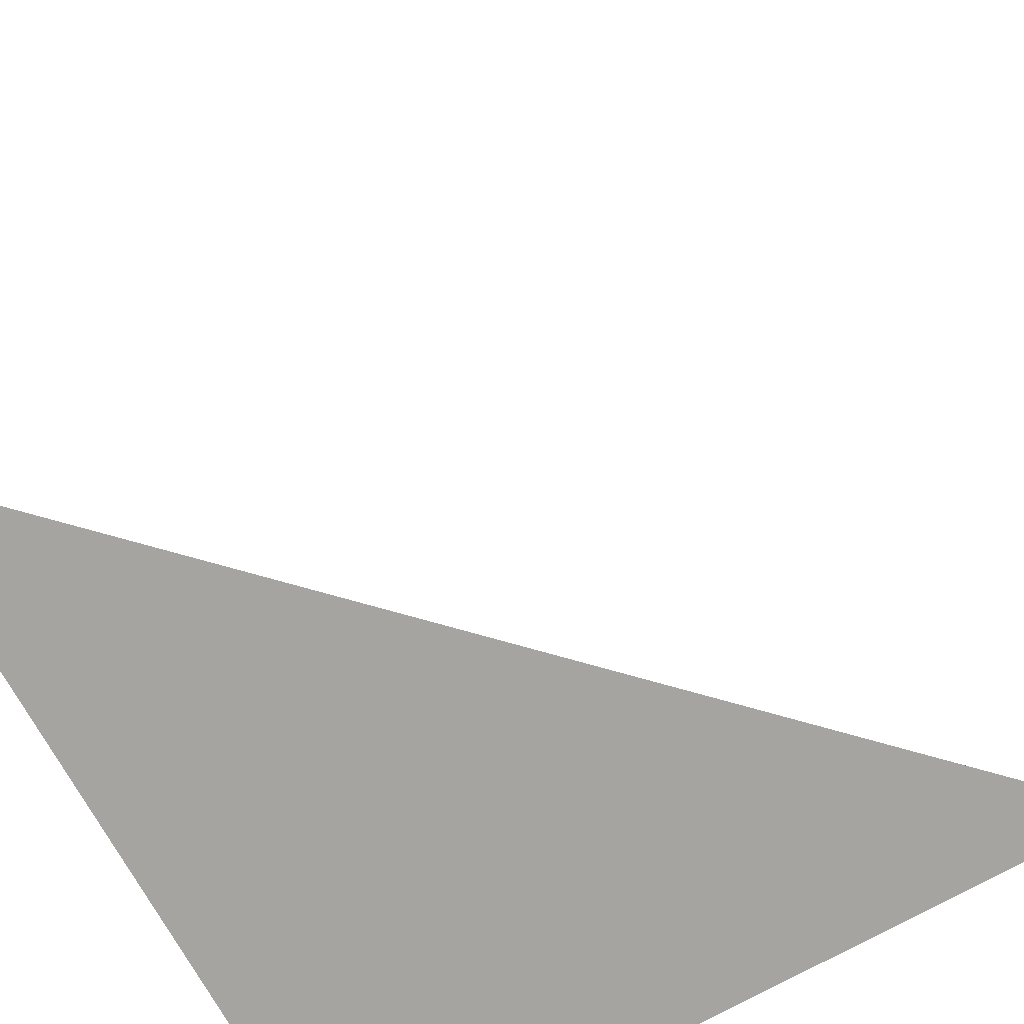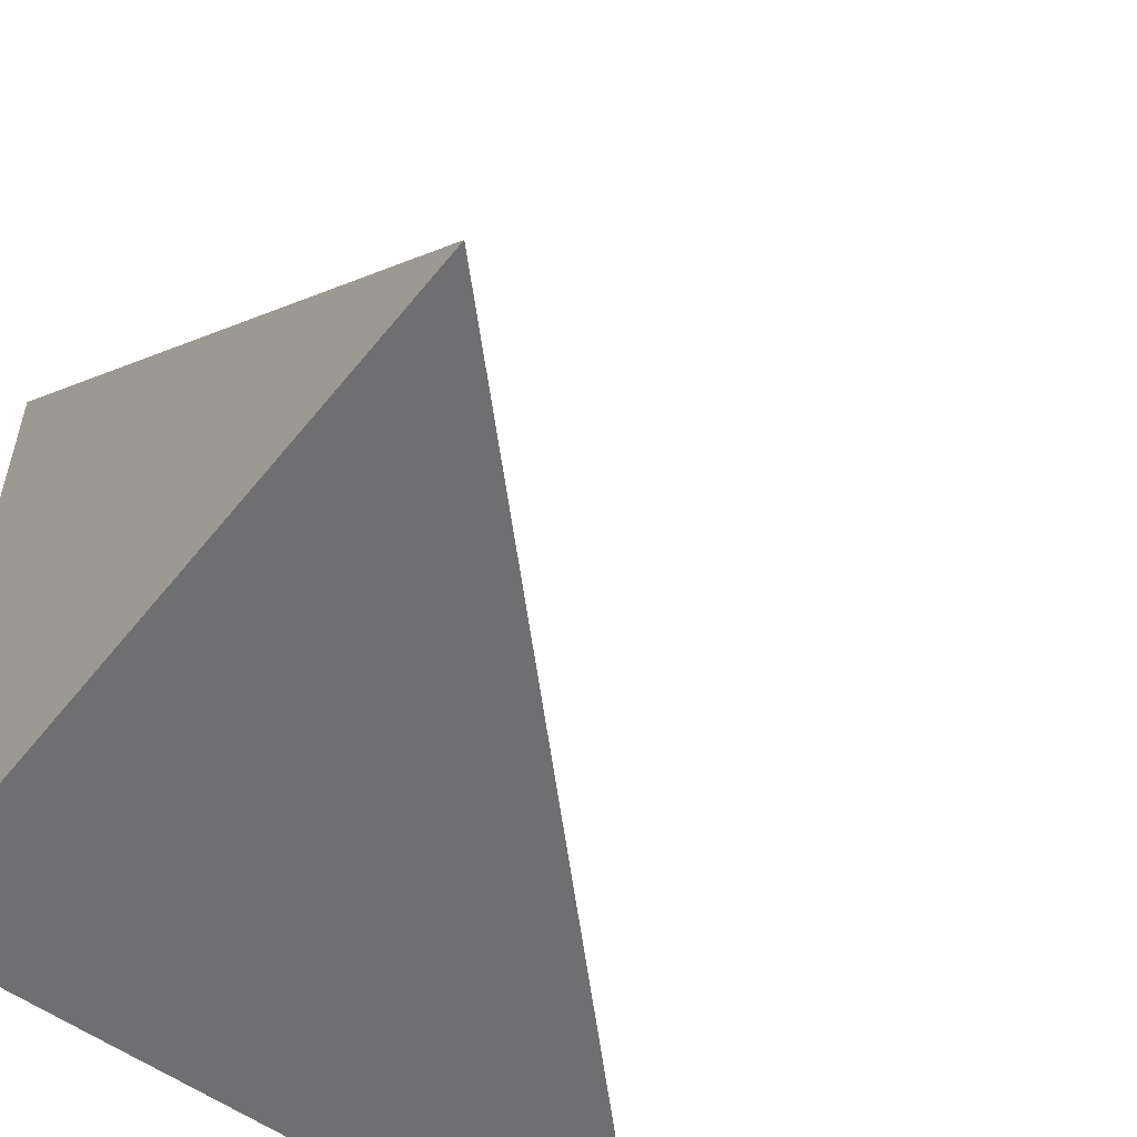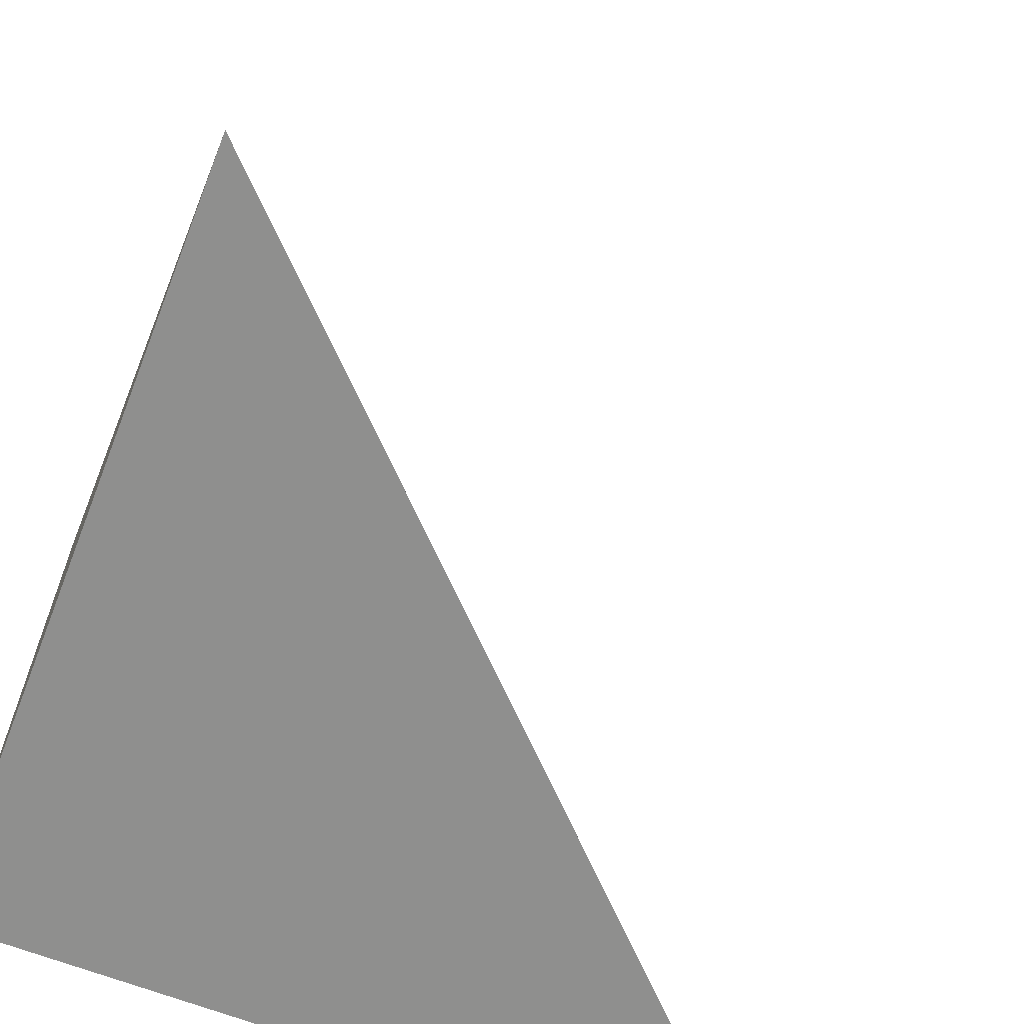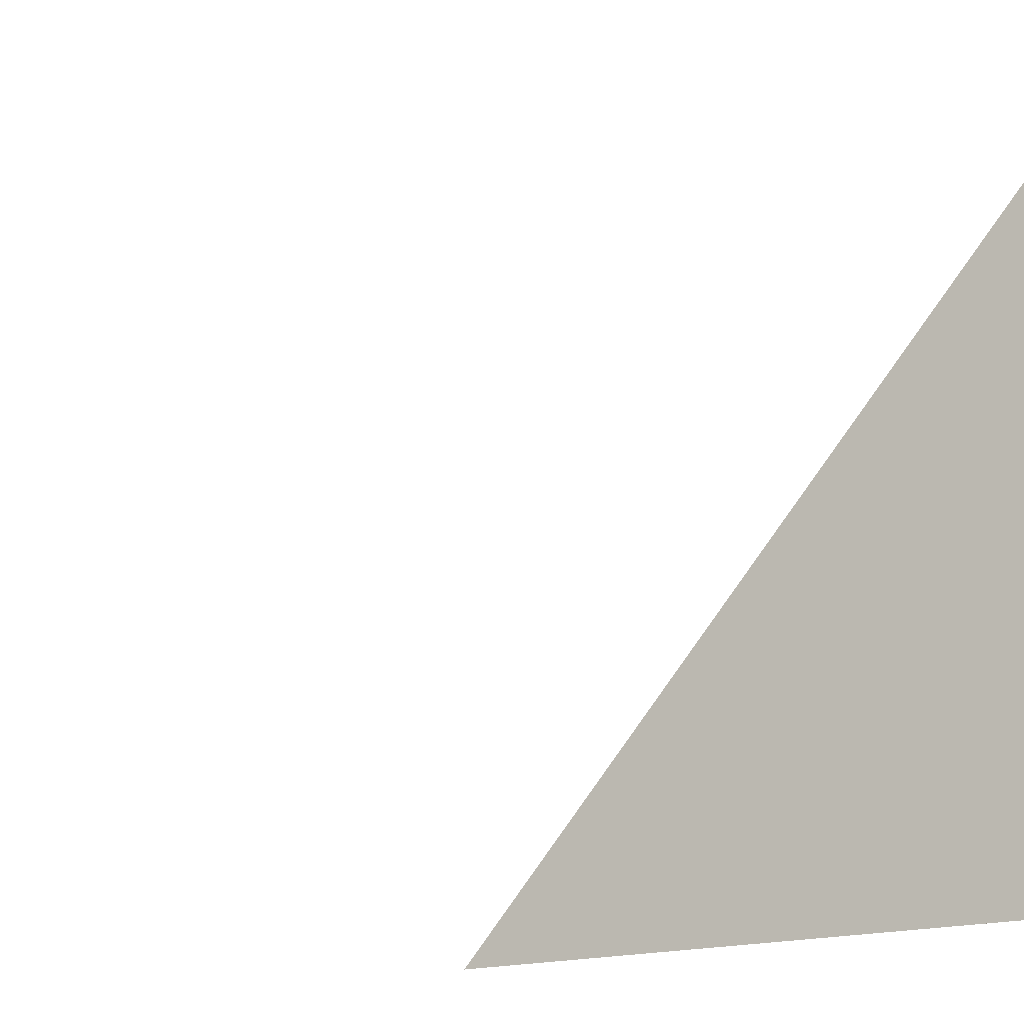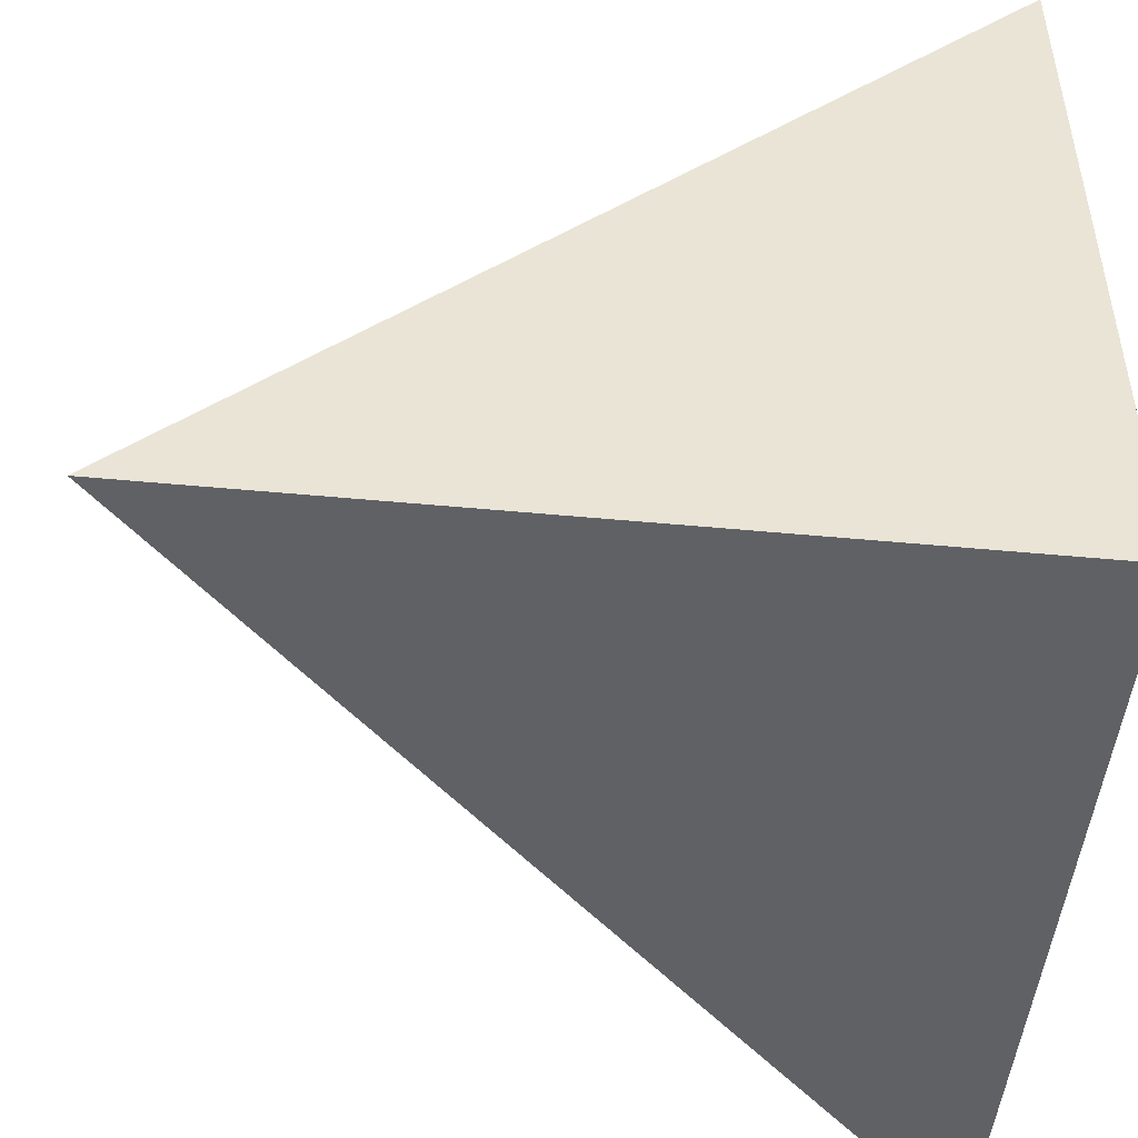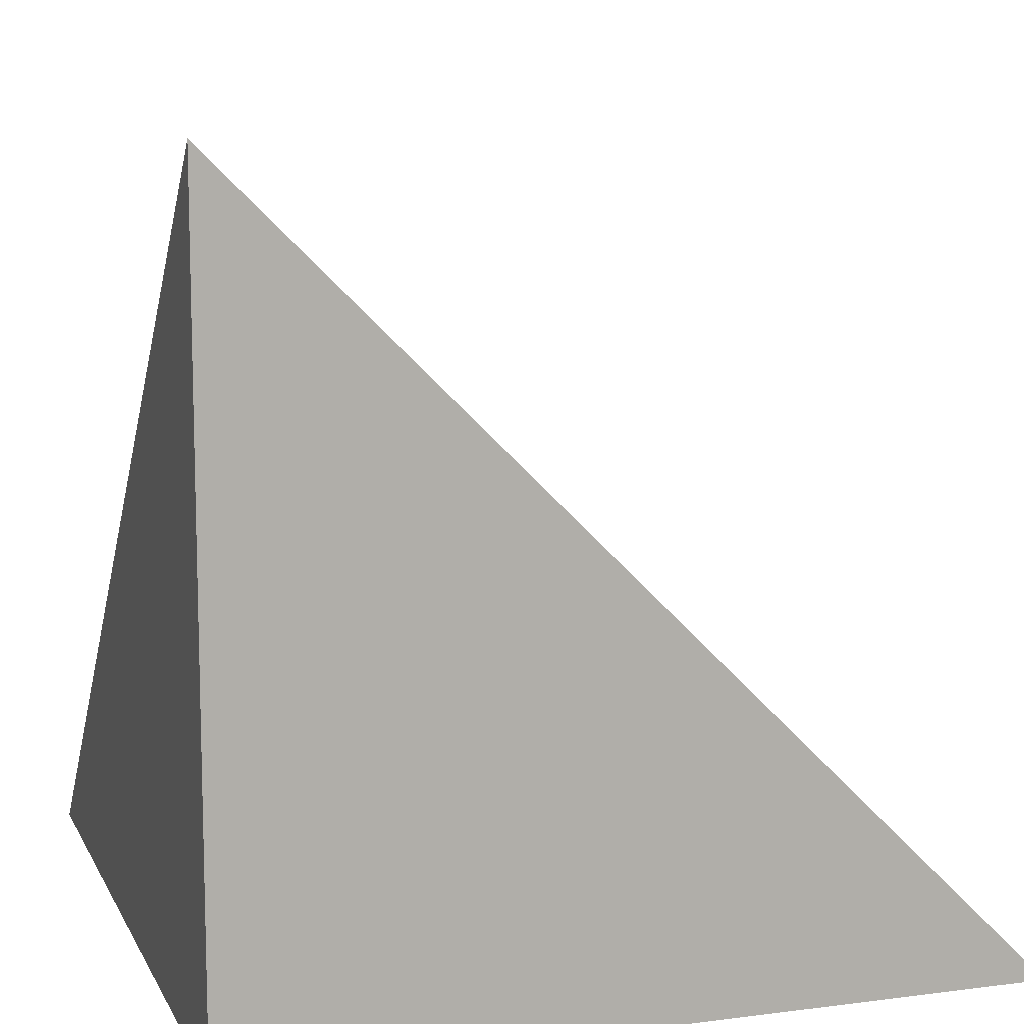
<metadata>
{"format":"obj","ext":"obj","renderer":"f3d","projection":"perspective","resolution":1024,"background":"white","views":[{"elev":-73.5,"azim":119.1,"up":"+Z"},{"elev":-54.7,"azim":-37.7,"up":"+Y"},{"elev":-65.1,"azim":68.6,"up":"+Z"},{"elev":-4.0,"azim":-131.2,"up":"+Z"},{"elev":-48.7,"azim":174.0,"up":"+Y"},{"elev":10.9,"azim":-107.8,"up":"+Y"}]}
</metadata>
<code>
v  1  -476.3  1
v  2  -476.3  1
v  1  -475.3  1
v  1  -476.3  2
f 1 3 2
f 1 4 3
f 1 2 4
f 2 3 4

</code>
